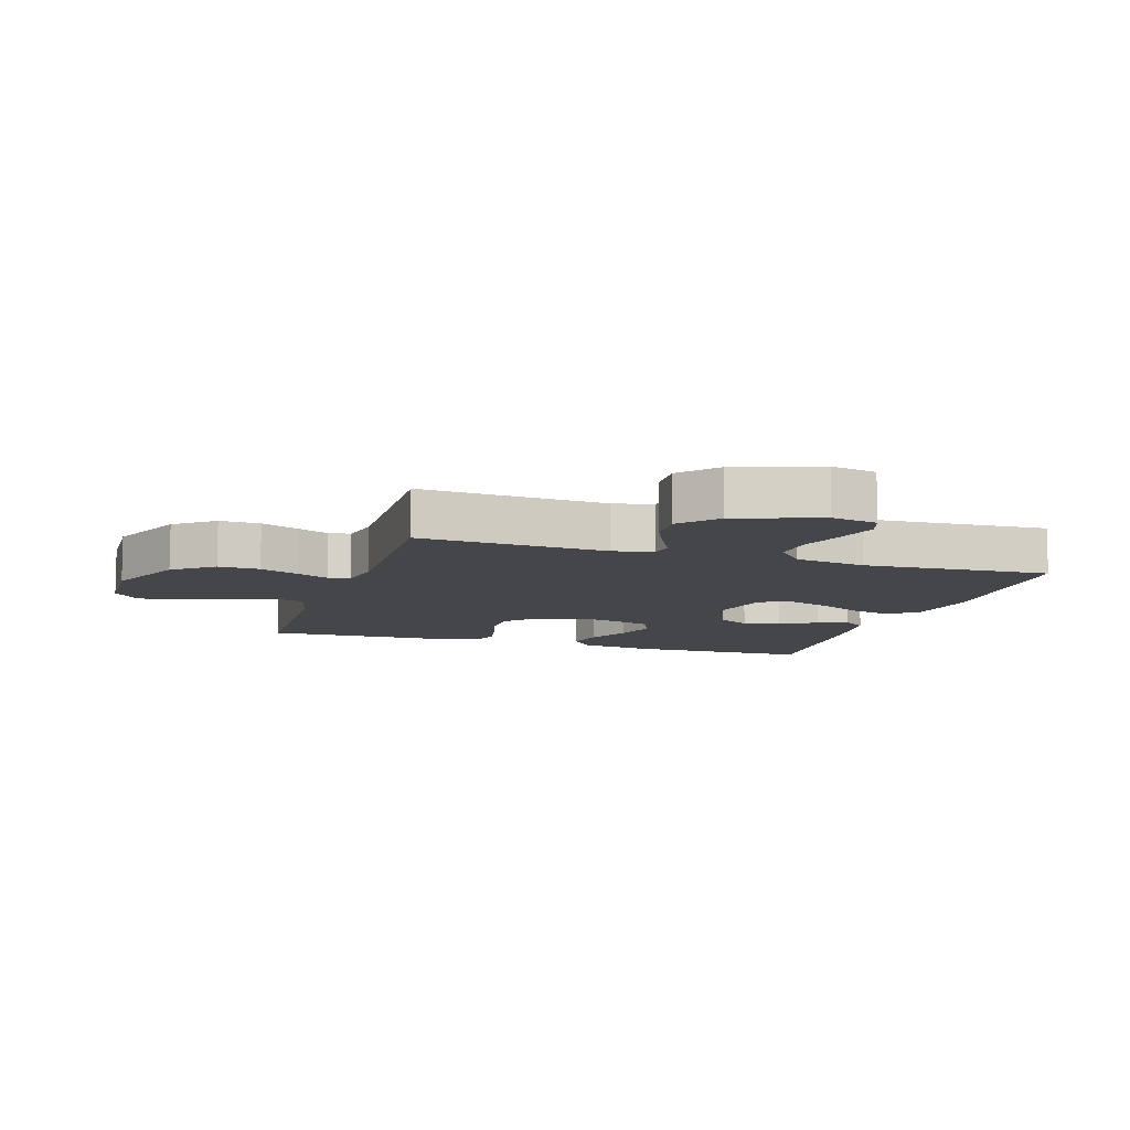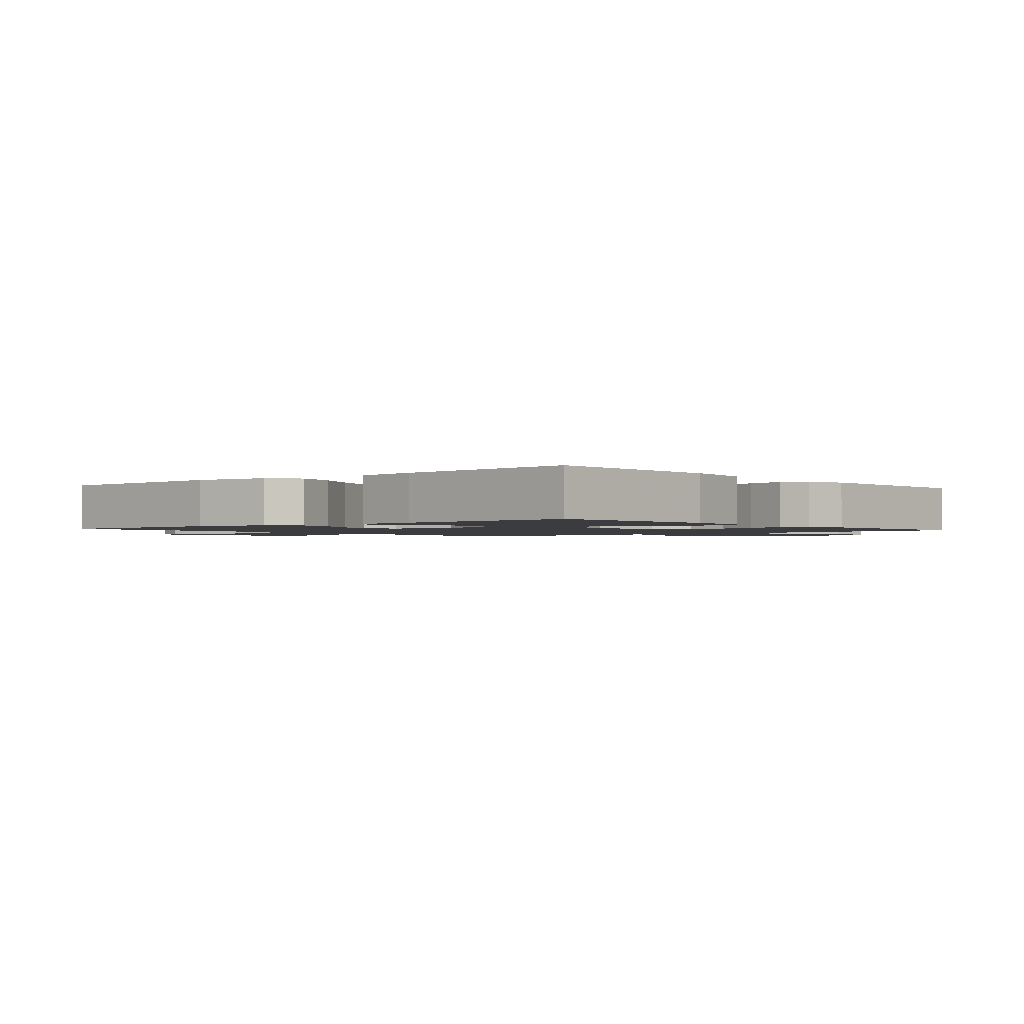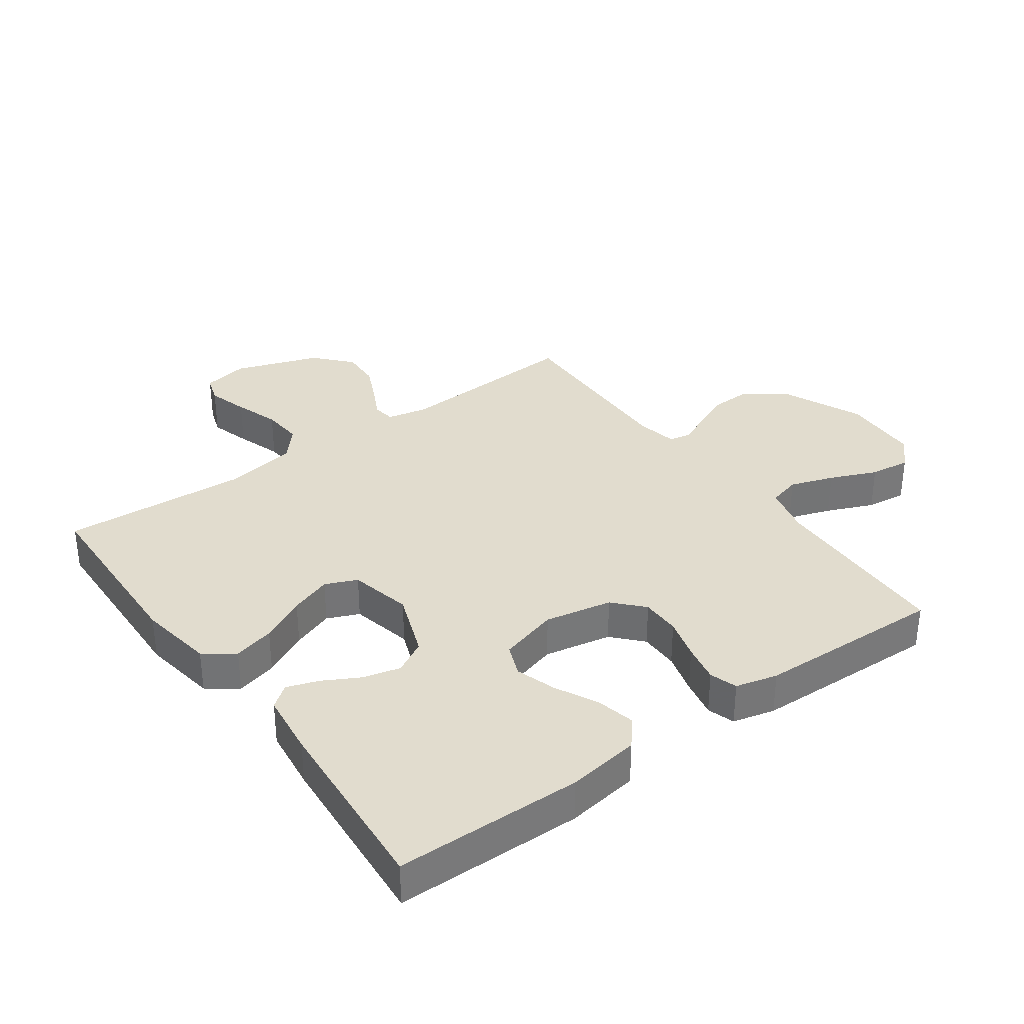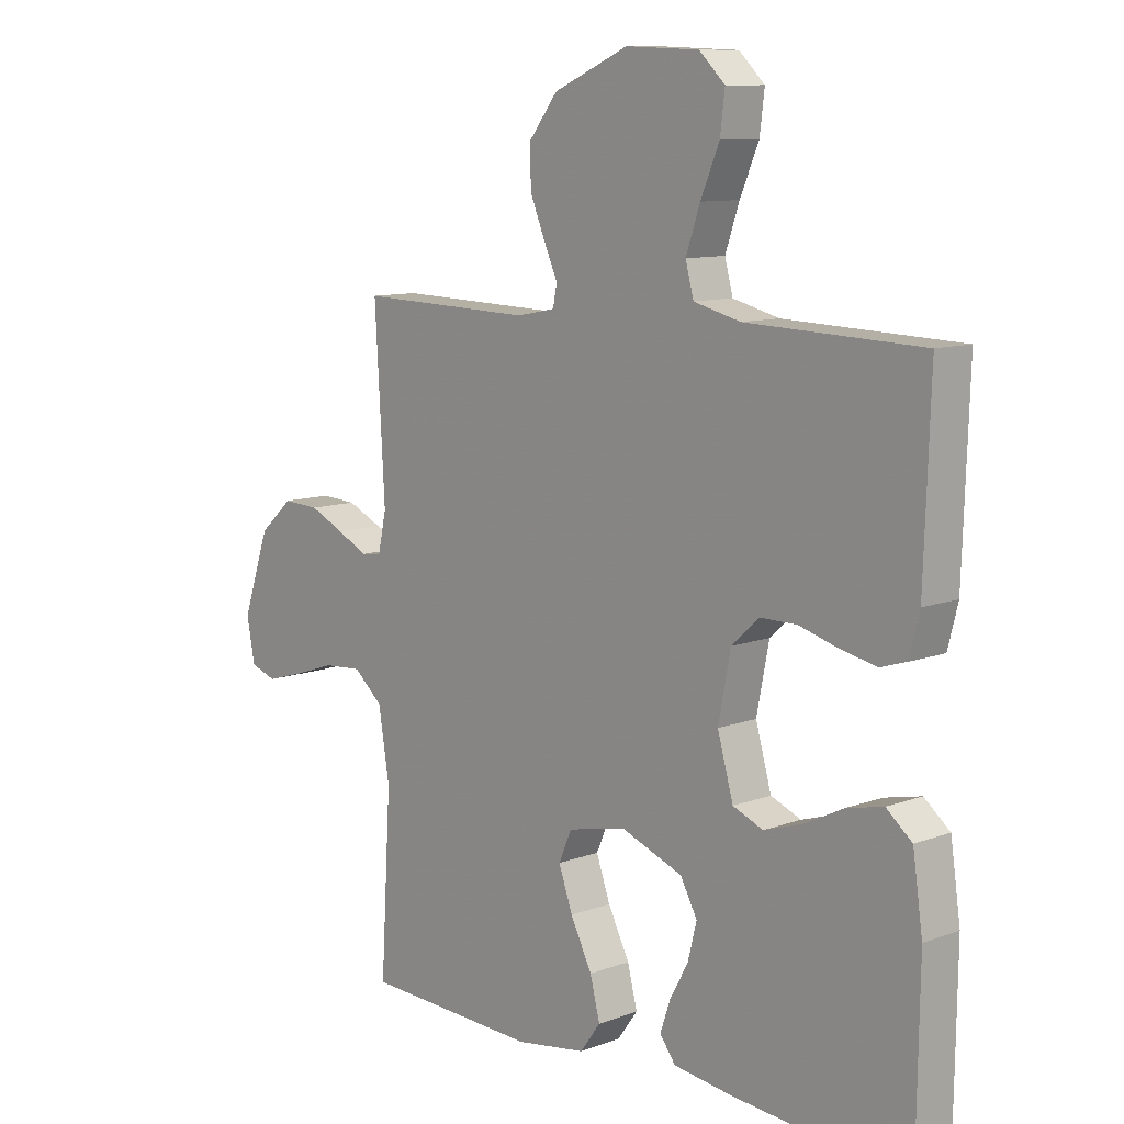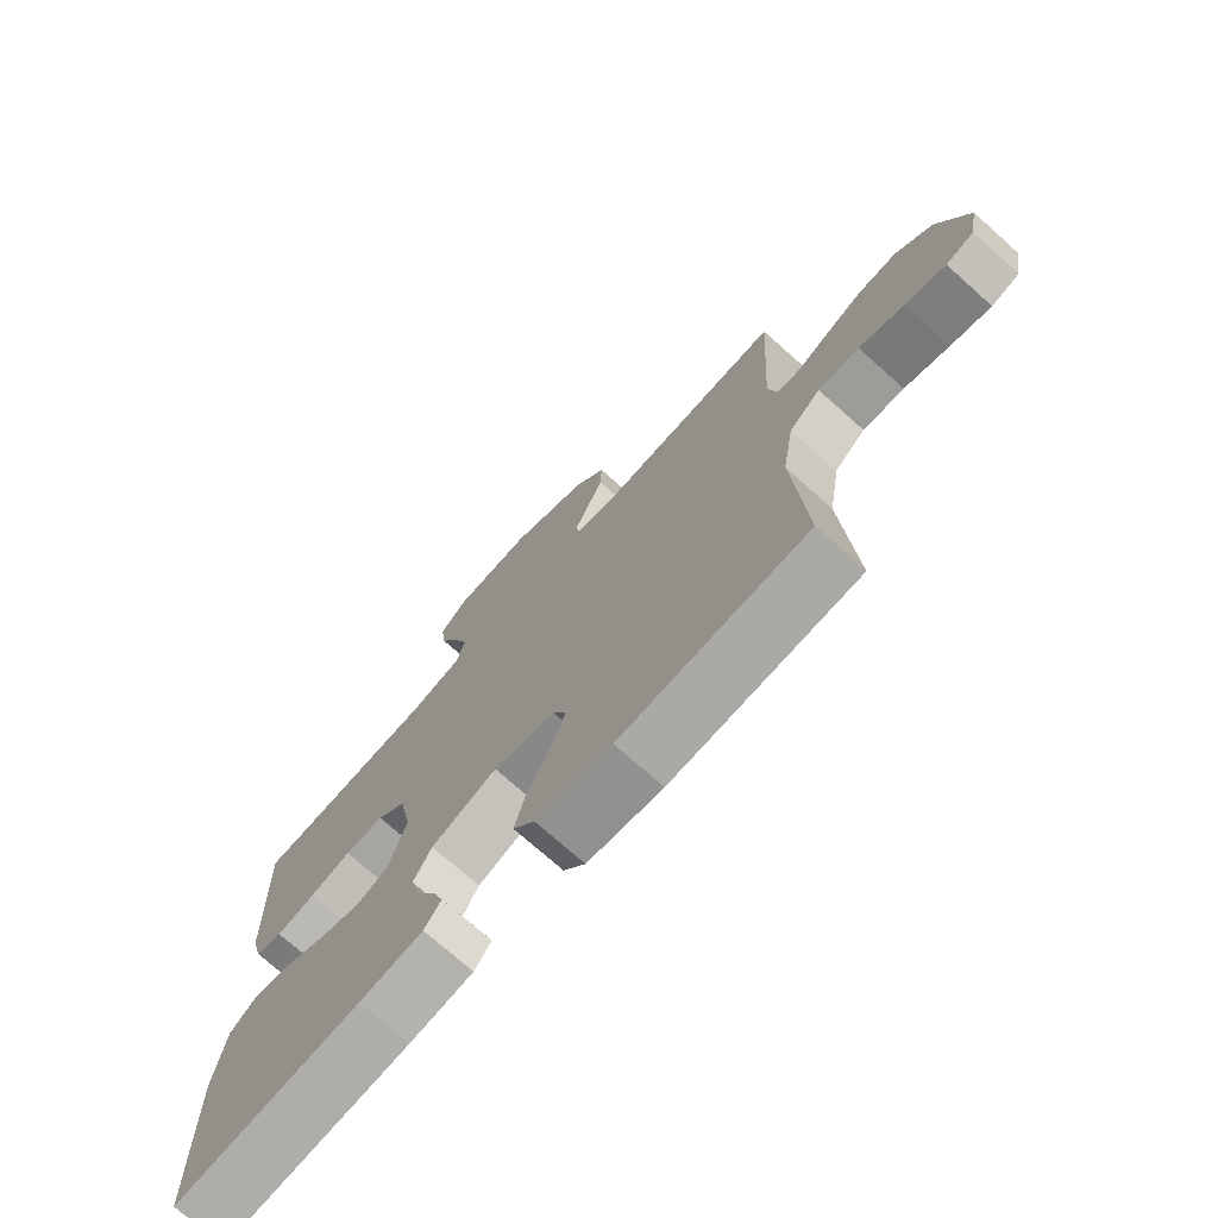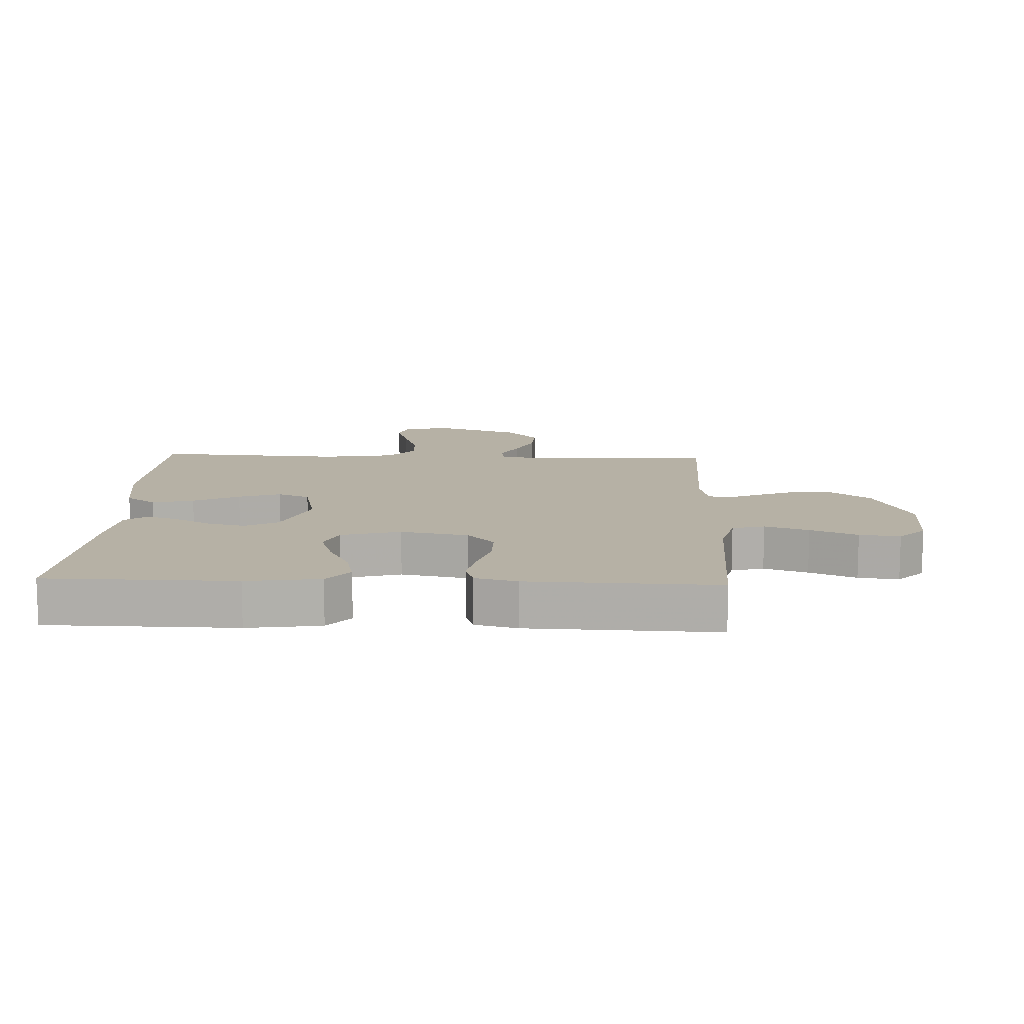
<metadata>
{"format":"obj","ext":"obj","renderer":"f3d","projection":"perspective","resolution":1024,"background":"white","views":[{"elev":-9.7,"azim":72.4,"up":"+Y"},{"elev":-1.6,"azim":-139.6,"up":"+Y"},{"elev":34.1,"azim":-125.9,"up":"+Y"},{"elev":10.2,"azim":-133.0,"up":"+Z"},{"elev":-73.6,"azim":48.3,"up":"+Z"},{"elev":12.0,"azim":-87.7,"up":"+Y"}]}
</metadata>
<code>
v 0.5 0.07 -0.5
v 0.2 0.07 -0.511
v 0.079 0.07 -0.492
v 0.044 0.07 -0.444
v 0.061 0.07 -0.378
v 0.098 0.07 -0.305
v 0.122 0.07 -0.238
v 0.1 0.07 -0.187
v 0 0.07 -0.165
v -0.106 0.07 -0.205
v -0.135 0.07 -0.258
v -0.12 0.07 -0.318
v -0.088 0.07 -0.377
v -0.071 0.07 -0.427
v -0.098 0.07 -0.463
v -0.2 0.07 -0.476
v -0.5 0.07 -0.5
v -0.504 0.07 -0.2
v -0.487 0.07 -0.083
v -0.443 0.07 -0.047
v -0.381 0.07 -0.061
v -0.313 0.07 -0.095
v -0.248 0.07 -0.116
v -0.196 0.07 -0.095
v -0.169 0.07 0
v -0.19 0.07 0.108
v -0.237 0.07 0.151
v -0.3 0.07 0.151
v -0.367 0.07 0.132
v -0.429 0.07 0.119
v -0.473 0.07 0.133
v -0.49 0.07 0.2
v -0.5 0.07 0.5
v -0.2 0.07 0.51
v -0.12 0.07 0.53
v -0.106 0.07 0.582
v -0.13 0.07 0.652
v -0.162 0.07 0.727
v -0.17 0.07 0.792
v -0.126 0.07 0.834
v 0 0.07 0.839
v 0.128 0.07 0.783
v 0.178 0.07 0.719
v 0.176 0.07 0.653
v 0.15 0.07 0.591
v 0.127 0.07 0.54
v 0.134 0.07 0.505
v 0.2 0.07 0.492
v 0.5 0.07 0.5
v 0.483 0.07 0.2
v 0.497 0.07 0.135
v 0.533 0.07 0.13
v 0.584 0.07 0.156
v 0.645 0.07 0.184
v 0.708 0.07 0.187
v 0.766 0.07 0.135
v 0.813 0.07 0
v 0.799 0.07 -0.074
v 0.754 0.07 -0.089
v 0.689 0.07 -0.07
v 0.617 0.07 -0.046
v 0.551 0.07 -0.041
v 0.501 0.07 -0.084
v 0.482 0.07 -0.2
v 0.5 0 -0.5
v 0.2 0 -0.511
v 0.079 0 -0.492
v 0.044 0 -0.444
v 0.061 0 -0.378
v 0.098 0 -0.305
v 0.122 0 -0.238
v 0.1 0 -0.187
v 0 0 -0.165
v -0.106 0 -0.205
v -0.135 0 -0.258
v -0.12 0 -0.318
v -0.088 0 -0.377
v -0.071 0 -0.427
v -0.098 0 -0.463
v -0.2 0 -0.476
v -0.5 0 -0.5
v -0.504 0 -0.2
v -0.487 0 -0.083
v -0.443 0 -0.047
v -0.381 0 -0.061
v -0.313 0 -0.095
v -0.248 0 -0.116
v -0.196 0 -0.095
v -0.169 0 0
v -0.19 0 0.108
v -0.237 0 0.151
v -0.3 0 0.151
v -0.367 0 0.132
v -0.429 0 0.119
v -0.473 0 0.133
v -0.49 0 0.2
v -0.5 0 0.5
v -0.2 0 0.51
v -0.12 0 0.53
v -0.106 0 0.582
v -0.13 0 0.652
v -0.162 0 0.727
v -0.17 0 0.792
v -0.126 0 0.834
v 0 0 0.839
v 0.128 0 0.783
v 0.178 0 0.719
v 0.176 0 0.653
v 0.15 0 0.591
v 0.127 0 0.54
v 0.134 0 0.505
v 0.2 0 0.492
v 0.5 0 0.5
v 0.483 0 0.2
v 0.497 0 0.135
v 0.533 0 0.13
v 0.584 0 0.156
v 0.645 0 0.184
v 0.708 0 0.187
v 0.766 0 0.135
v 0.813 0 0
v 0.799 0 -0.074
v 0.754 0 -0.089
v 0.689 0 -0.07
v 0.617 0 -0.046
v 0.551 0 -0.041
v 0.501 0 -0.084
v 0.482 0 -0.2
f 59 60 61
f 58 59 61
f 57 58 61
f 56 57 61
f 55 56 61
f 54 55 61
f 53 54 61
f 52 53 61
f 51 52 61 62
f 48 49 50
f 47 48 50 51
f 44 45 46
f 43 44 46
f 42 43 46
f 41 42 46
f 40 41 46
f 39 40 46
f 38 39 46
f 37 38 46
f 36 37 46 47
f 51 62 63
f 47 51 63
f 36 47 63
f 35 36 63
f 32 33 34
f 31 32 34
f 30 31 34
f 29 30 34
f 28 29 34
f 20 21 22
f 19 20 22
f 18 19 22
f 17 18 22
f 16 17 22
f 15 16 22
f 14 15 22
f 13 14 22
f 12 13 22
f 11 12 22 23
f 10 11 23 24
f 4 5 6
f 3 4 6
f 2 3 6
f 1 2 6
f 64 1 6
f 64 6 7
f 63 64 7 8
f 35 63 8 9
f 27 28 34 35
f 26 27 35
f 35 9 10
f 26 35 10
f 25 26 10
f 10 24 25
f 125 124 123
f 125 123 122
f 125 122 121
f 125 121 120
f 125 120 119
f 125 119 118
f 125 118 117
f 125 117 116
f 126 125 116 115
f 114 113 112
f 115 114 112 111
f 110 109 108
f 110 108 107
f 110 107 106
f 110 106 105
f 110 105 104
f 110 104 103
f 110 103 102
f 110 102 101
f 111 110 101 100
f 127 126 115
f 127 115 111
f 127 111 100
f 127 100 99
f 98 97 96
f 98 96 95
f 98 95 94
f 98 94 93
f 98 93 92
f 86 85 84
f 86 84 83
f 86 83 82
f 86 82 81
f 86 81 80
f 86 80 79
f 86 79 78
f 86 78 77
f 86 77 76
f 87 86 76 75
f 88 87 75 74
f 70 69 68
f 70 68 67
f 70 67 66
f 70 66 65
f 70 65 128
f 71 70 128
f 72 71 128 127
f 73 72 127 99
f 99 98 92 91
f 99 91 90
f 74 73 99
f 74 99 90
f 74 90 89
f 89 88 74
f 1 65 66 2
f 2 66 67 3
f 3 67 68 4
f 4 68 69 5
f 5 69 70 6
f 6 70 71 7
f 7 71 72 8
f 8 72 73 9
f 9 73 74 10
f 10 74 75 11
f 11 75 76 12
f 12 76 77 13
f 13 77 78 14
f 14 78 79 15
f 15 79 80 16
f 16 80 81 17
f 17 81 82 18
f 18 82 83 19
f 19 83 84 20
f 20 84 85 21
f 21 85 86 22
f 22 86 87 23
f 23 87 88 24
f 24 88 89 25
f 25 89 90 26
f 26 90 91 27
f 27 91 92 28
f 28 92 93 29
f 29 93 94 30
f 30 94 95 31
f 31 95 96 32
f 32 96 97 33
f 33 97 98 34
f 34 98 99 35
f 35 99 100 36
f 36 100 101 37
f 37 101 102 38
f 38 102 103 39
f 39 103 104 40
f 40 104 105 41
f 41 105 106 42
f 42 106 107 43
f 43 107 108 44
f 44 108 109 45
f 45 109 110 46
f 46 110 111 47
f 47 111 112 48
f 48 112 113 49
f 49 113 114 50
f 50 114 115 51
f 51 115 116 52
f 52 116 117 53
f 53 117 118 54
f 54 118 119 55
f 55 119 120 56
f 56 120 121 57
f 57 121 122 58
f 58 122 123 59
f 59 123 124 60
f 60 124 125 61
f 61 125 126 62
f 62 126 127 63
f 63 127 128 64
f 64 128 65 1

</code>
